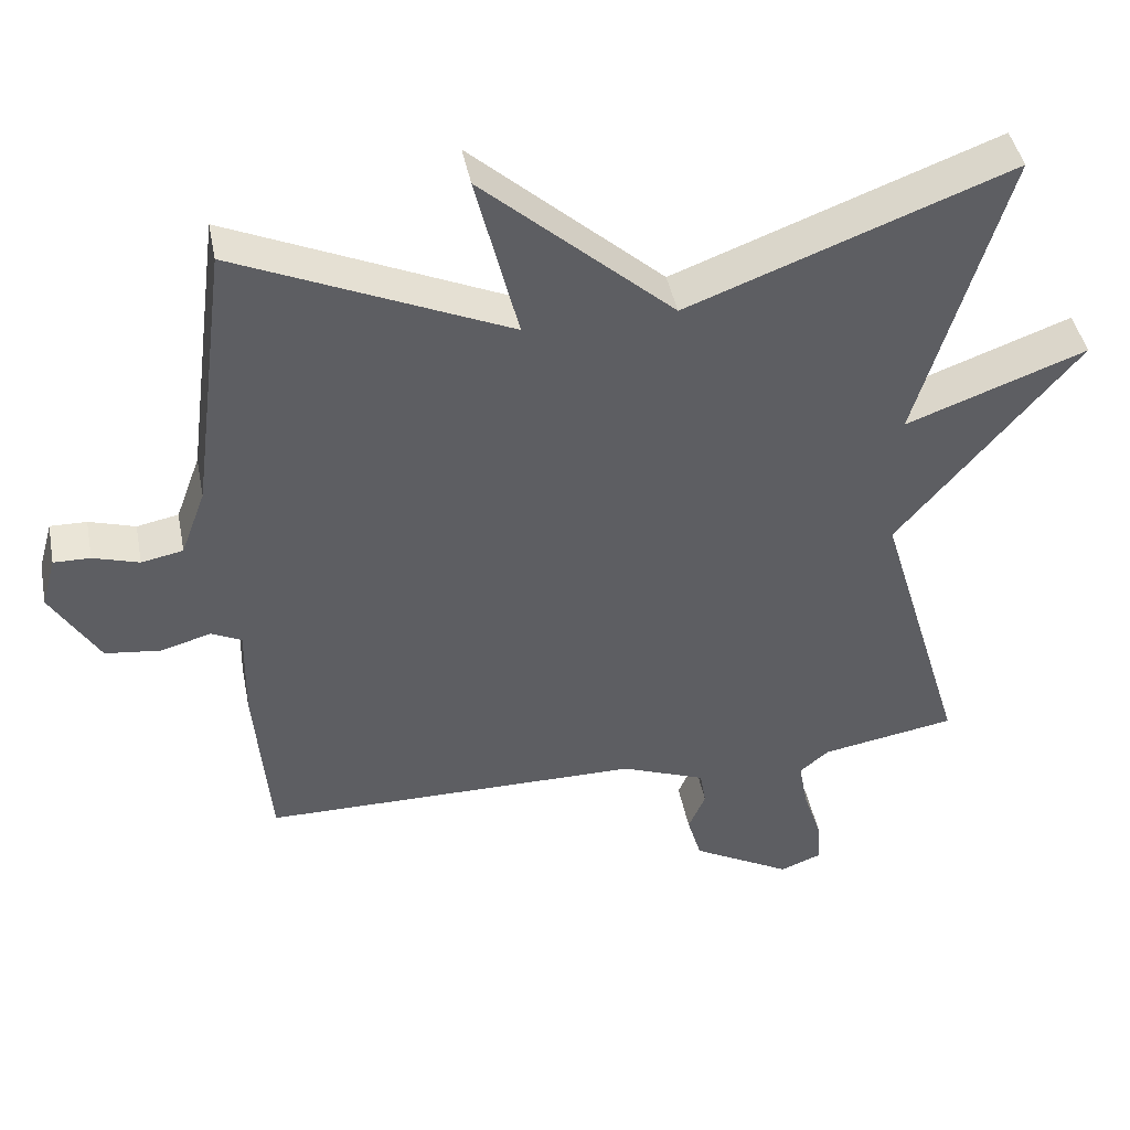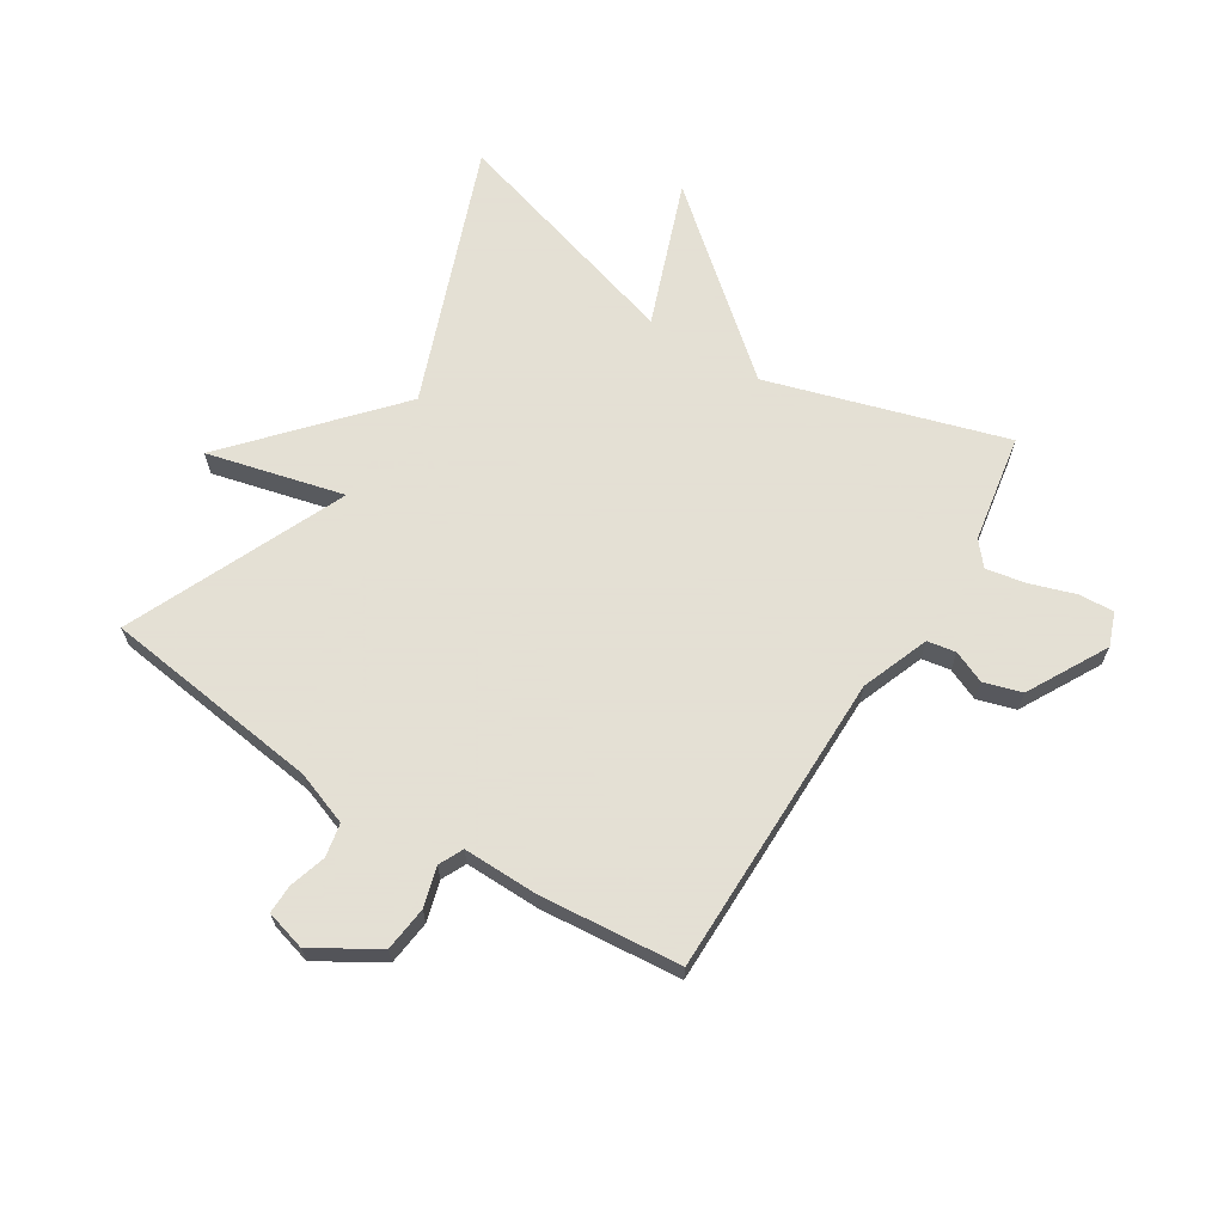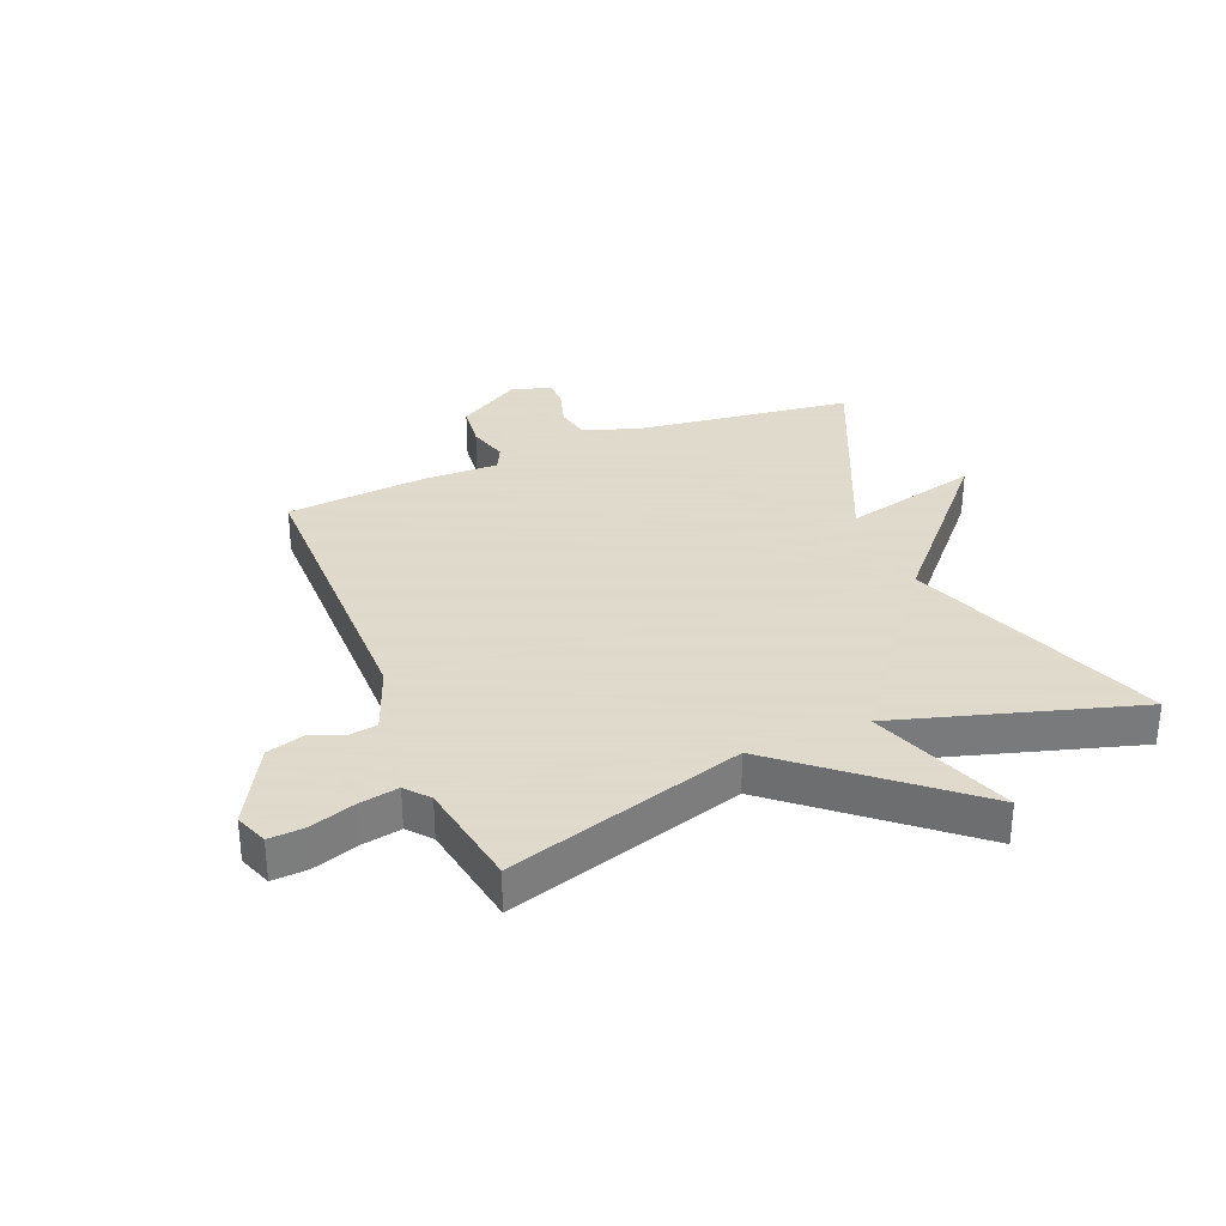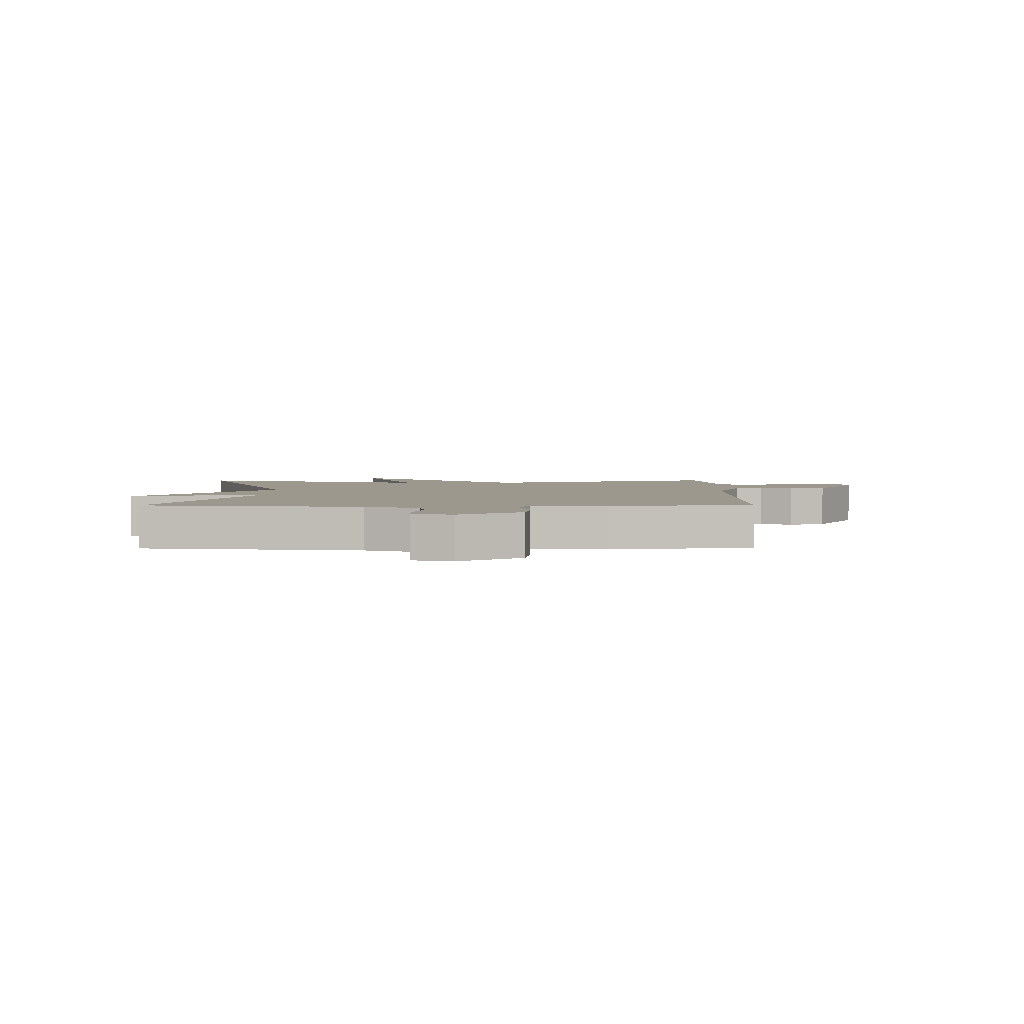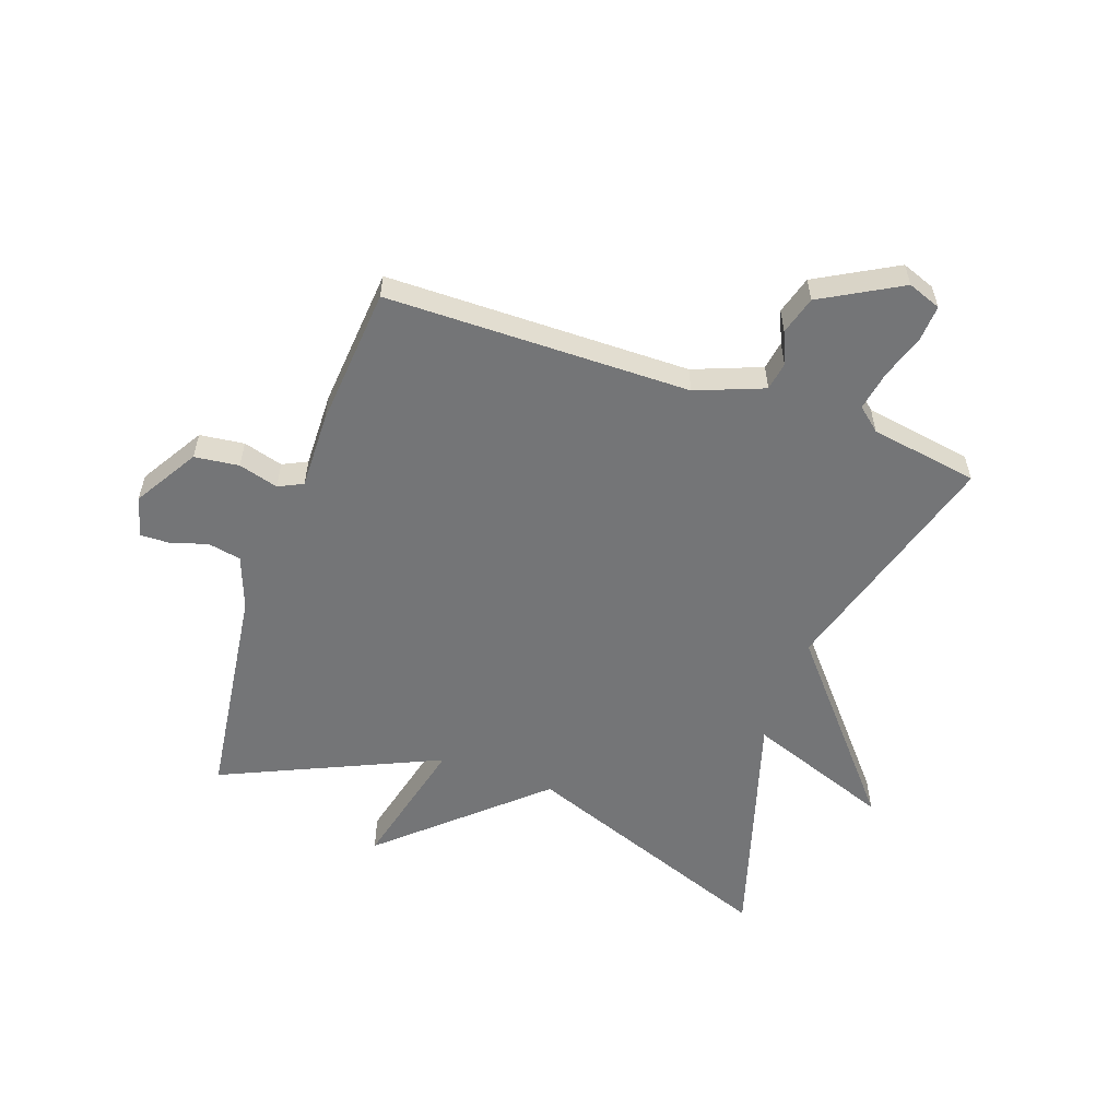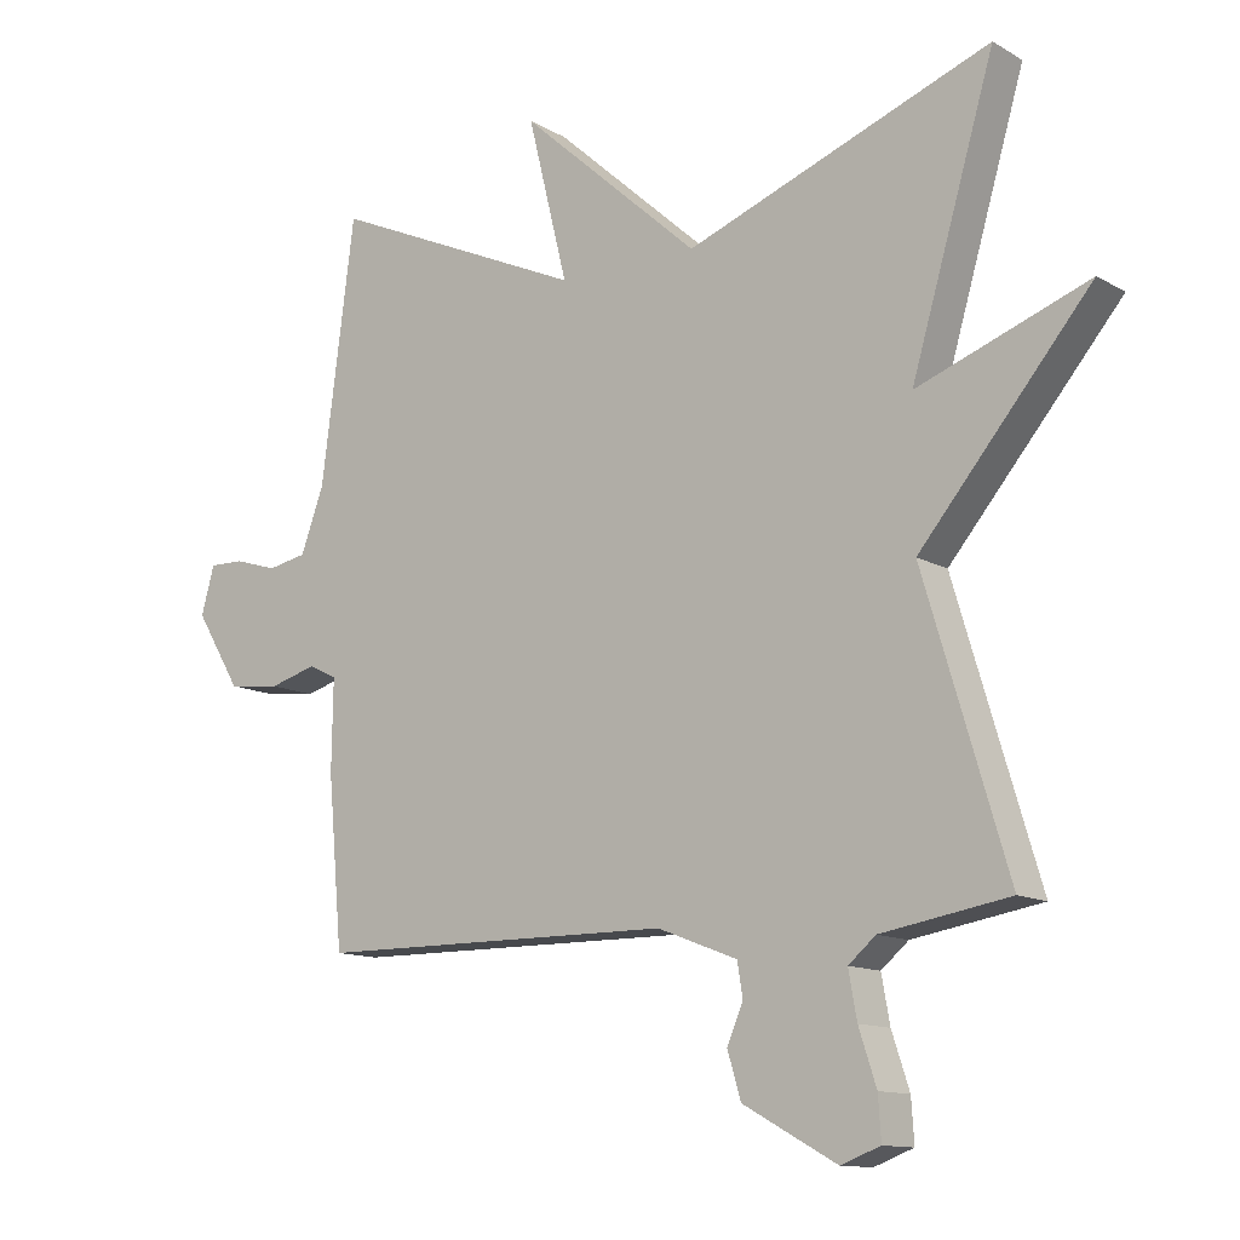
<metadata>
{"format":"obj","ext":"obj","renderer":"f3d","projection":"perspective","resolution":1024,"background":"white","views":[{"elev":43.6,"azim":169.0,"up":"+Z"},{"elev":66.2,"azim":121.9,"up":"+Y"},{"elev":32.4,"azim":-112.3,"up":"+Y"},{"elev":3.2,"azim":89.5,"up":"+Y"},{"elev":-56.5,"azim":160.8,"up":"+Y"},{"elev":-12.3,"azim":-142.9,"up":"+Z"}]}
</metadata>
<code>
v -0.5 0.07 0.5
v -0.066 0.07 0.337
v 0.191 0.07 0.567
v 0.134 0.07 0.337
v 0.5 0.07 0.5
v 0.548 0.07 0.131
v 0.581 0.07 0.041
v 0.637 0.07 0.03
v 0.699 0.07 0.049
v 0.748 0.07 0.05
v 0.767 0.07 -0.018
v 0.702 0.07 -0.125
v 0.627 0.07 -0.134
v 0.56 0.07 -0.115
v 0.519 0.07 -0.135
v 0.521 0.07 -0.262
v 0.5 0.07 -0.5
v -0.012 0.07 -0.503
v -0.126 0.07 -0.547
v -0.134 0.07 -0.595
v -0.111 0.07 -0.649
v -0.13 0.07 -0.713
v -0.264 0.07 -0.787
v -0.32 0.07 -0.766
v -0.316 0.07 -0.706
v -0.291 0.07 -0.63
v -0.279 0.07 -0.564
v -0.318 0.07 -0.531
v -0.5 0.07 -0.5
v -0.381 0.07 -0.102
v -0.624 0.07 0.187
v -0.381 0.07 0.098
v -0.5 0 0.5
v -0.066 0 0.337
v 0.191 0 0.567
v 0.134 0 0.337
v 0.5 0 0.5
v 0.548 0 0.131
v 0.581 0 0.041
v 0.637 0 0.03
v 0.699 0 0.049
v 0.748 0 0.05
v 0.767 0 -0.018
v 0.702 0 -0.125
v 0.627 0 -0.134
v 0.56 0 -0.115
v 0.519 0 -0.135
v 0.521 0 -0.262
v 0.5 0 -0.5
v -0.012 0 -0.503
v -0.126 0 -0.547
v -0.134 0 -0.595
v -0.111 0 -0.649
v -0.13 0 -0.713
v -0.264 0 -0.787
v -0.32 0 -0.766
v -0.316 0 -0.706
v -0.291 0 -0.63
v -0.279 0 -0.564
v -0.318 0 -0.531
v -0.5 0 -0.5
v -0.381 0 -0.102
v -0.624 0 0.187
v -0.381 0 0.098
f 30 31 32
f 28 29 30
f 27 28 30 32
f 24 25 26
f 23 24 26
f 22 23 26
f 21 22 26
f 20 21 26
f 19 20 26 27
f 18 19 27 32
f 32 1 2
f 18 32 2
f 17 18 2
f 16 17 2
f 15 16 2
f 12 13 14
f 11 12 14
f 10 11 14
f 9 10 14
f 8 9 14
f 7 8 14 15
f 4 5 6
f 7 15 2
f 6 7 2
f 4 6 2
f 2 3 4
f 64 63 62
f 62 61 60
f 64 62 60 59
f 58 57 56
f 58 56 55
f 58 55 54
f 58 54 53
f 58 53 52
f 59 58 52 51
f 64 59 51 50
f 34 33 64
f 34 64 50
f 34 50 49
f 34 49 48
f 34 48 47
f 46 45 44
f 46 44 43
f 46 43 42
f 46 42 41
f 46 41 40
f 47 46 40 39
f 38 37 36
f 34 47 39
f 34 39 38
f 34 38 36
f 36 35 34
f 1 33 34 2
f 2 34 35 3
f 3 35 36 4
f 4 36 37 5
f 5 37 38 6
f 6 38 39 7
f 7 39 40 8
f 8 40 41 9
f 9 41 42 10
f 10 42 43 11
f 11 43 44 12
f 12 44 45 13
f 13 45 46 14
f 14 46 47 15
f 15 47 48 16
f 16 48 49 17
f 17 49 50 18
f 18 50 51 19
f 19 51 52 20
f 20 52 53 21
f 21 53 54 22
f 22 54 55 23
f 23 55 56 24
f 24 56 57 25
f 25 57 58 26
f 26 58 59 27
f 27 59 60 28
f 28 60 61 29
f 29 61 62 30
f 30 62 63 31
f 31 63 64 32
f 32 64 33 1

</code>
